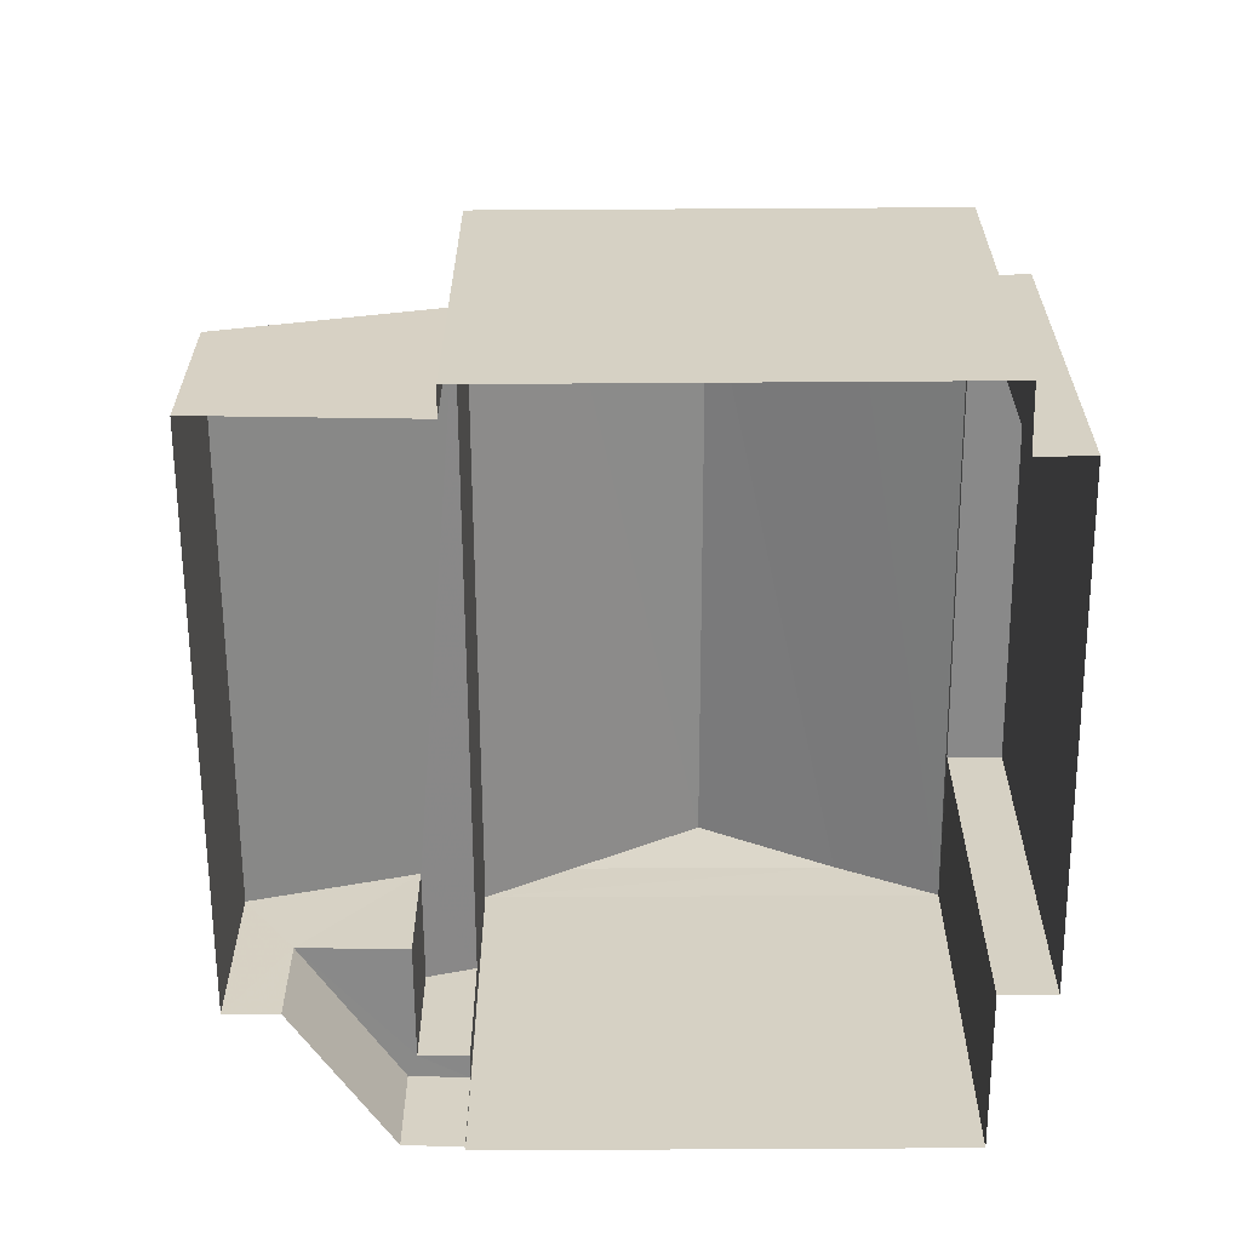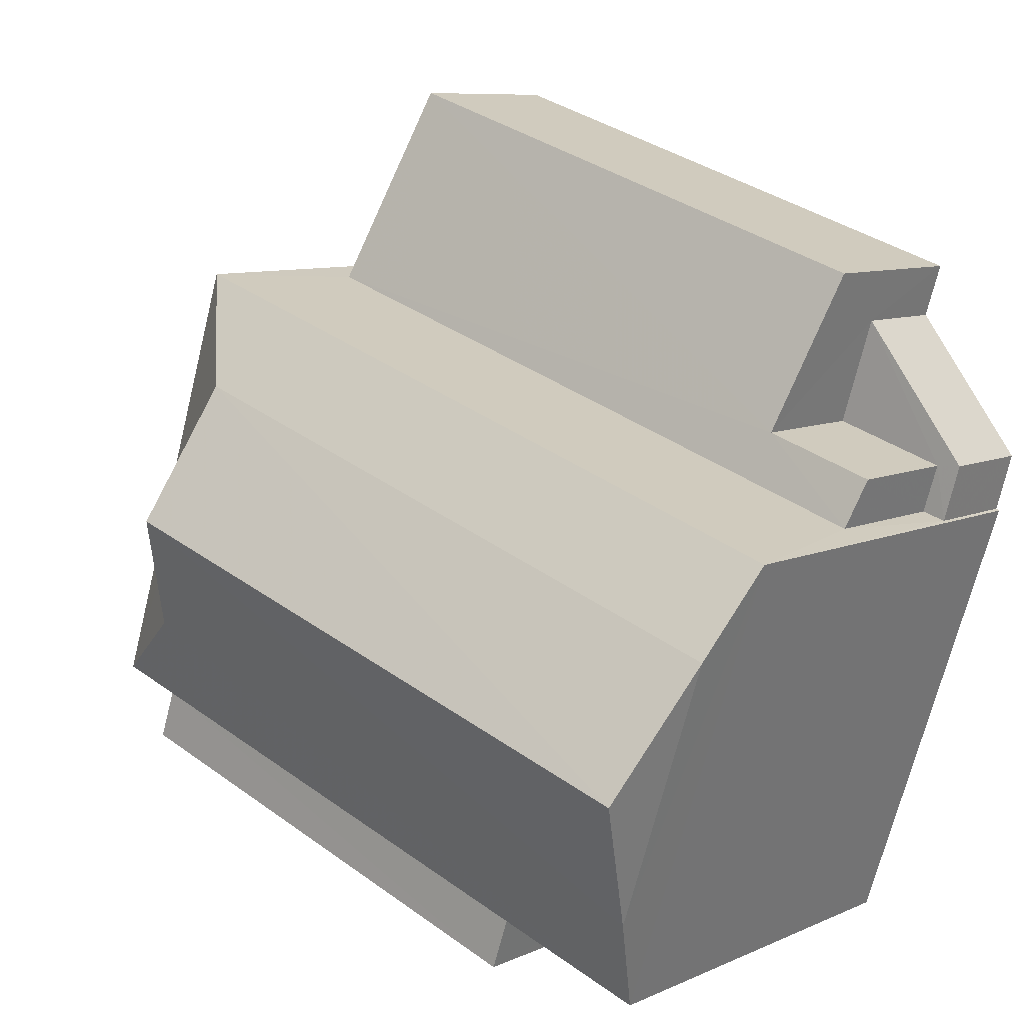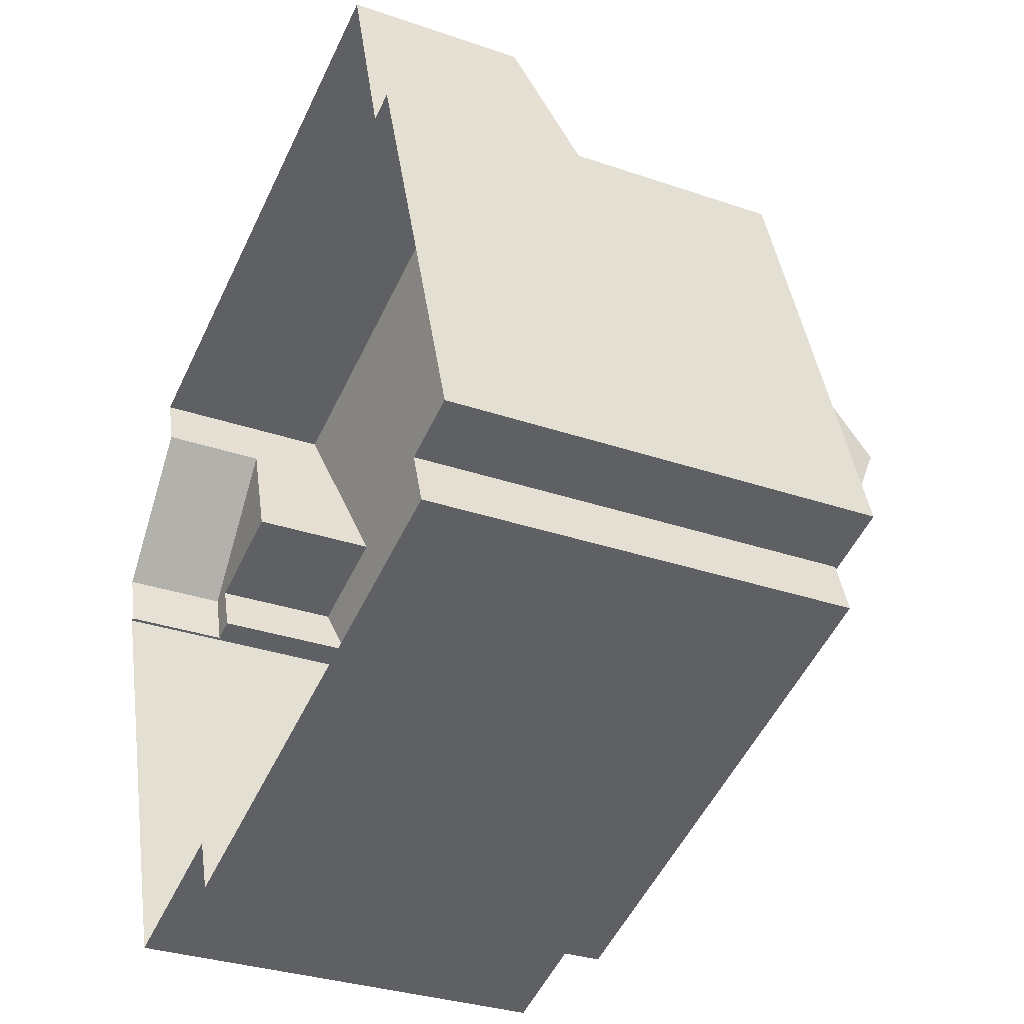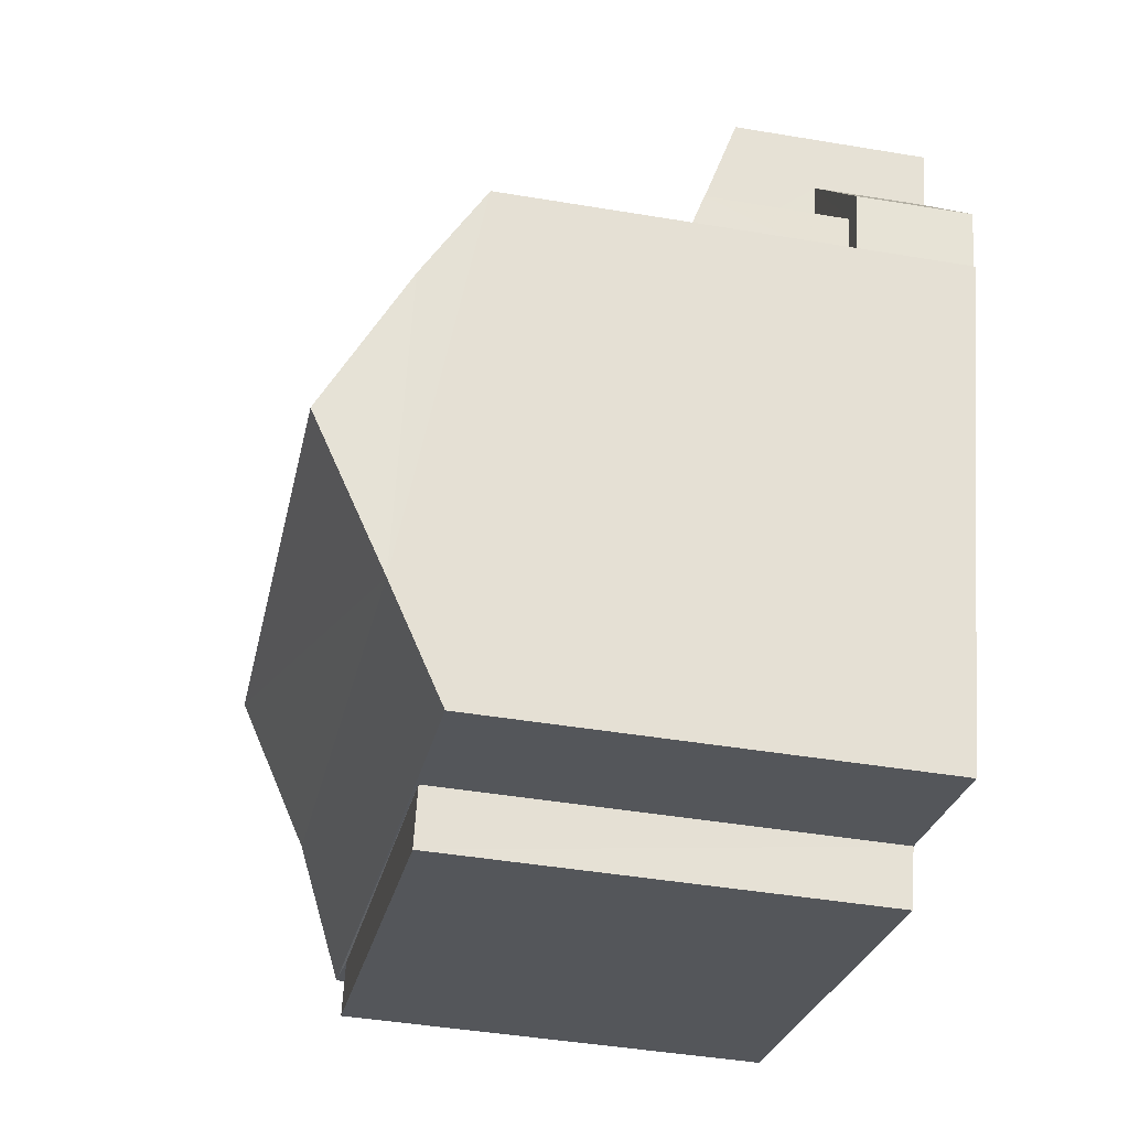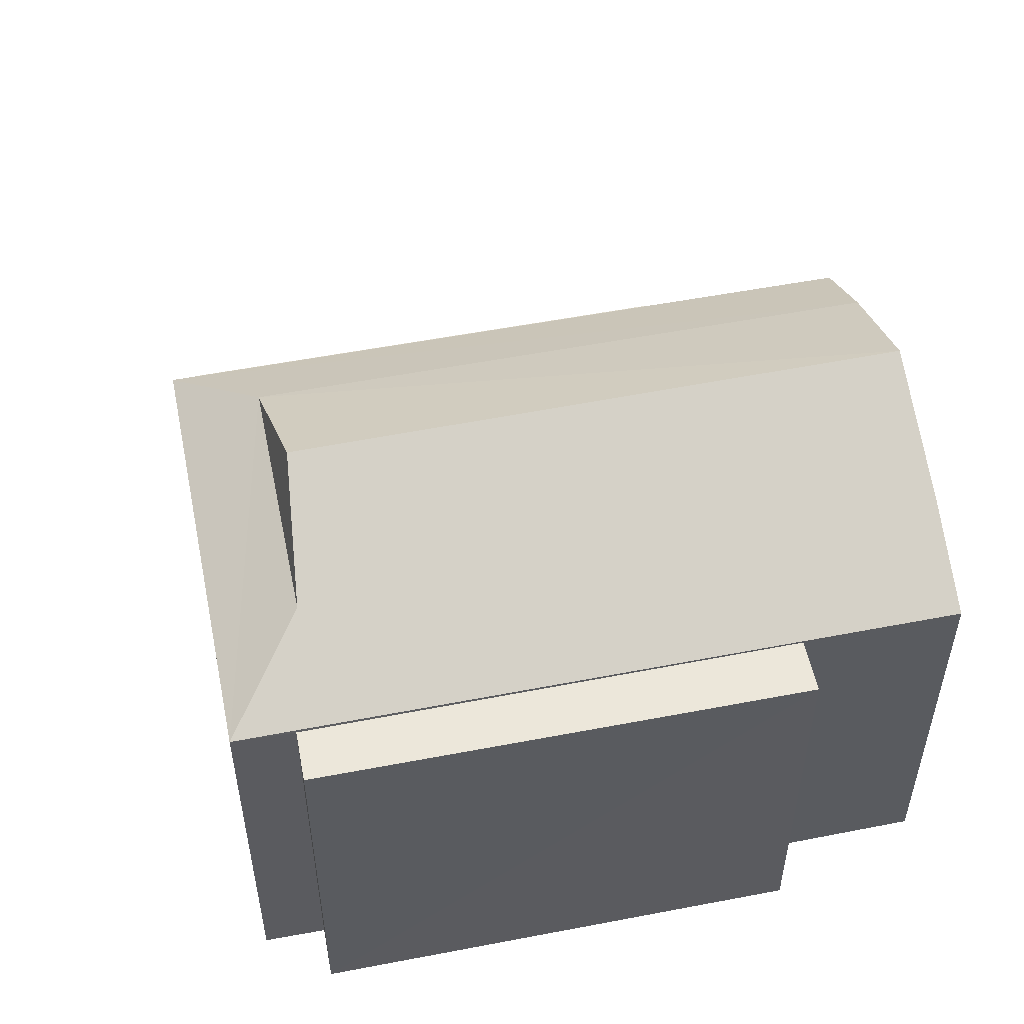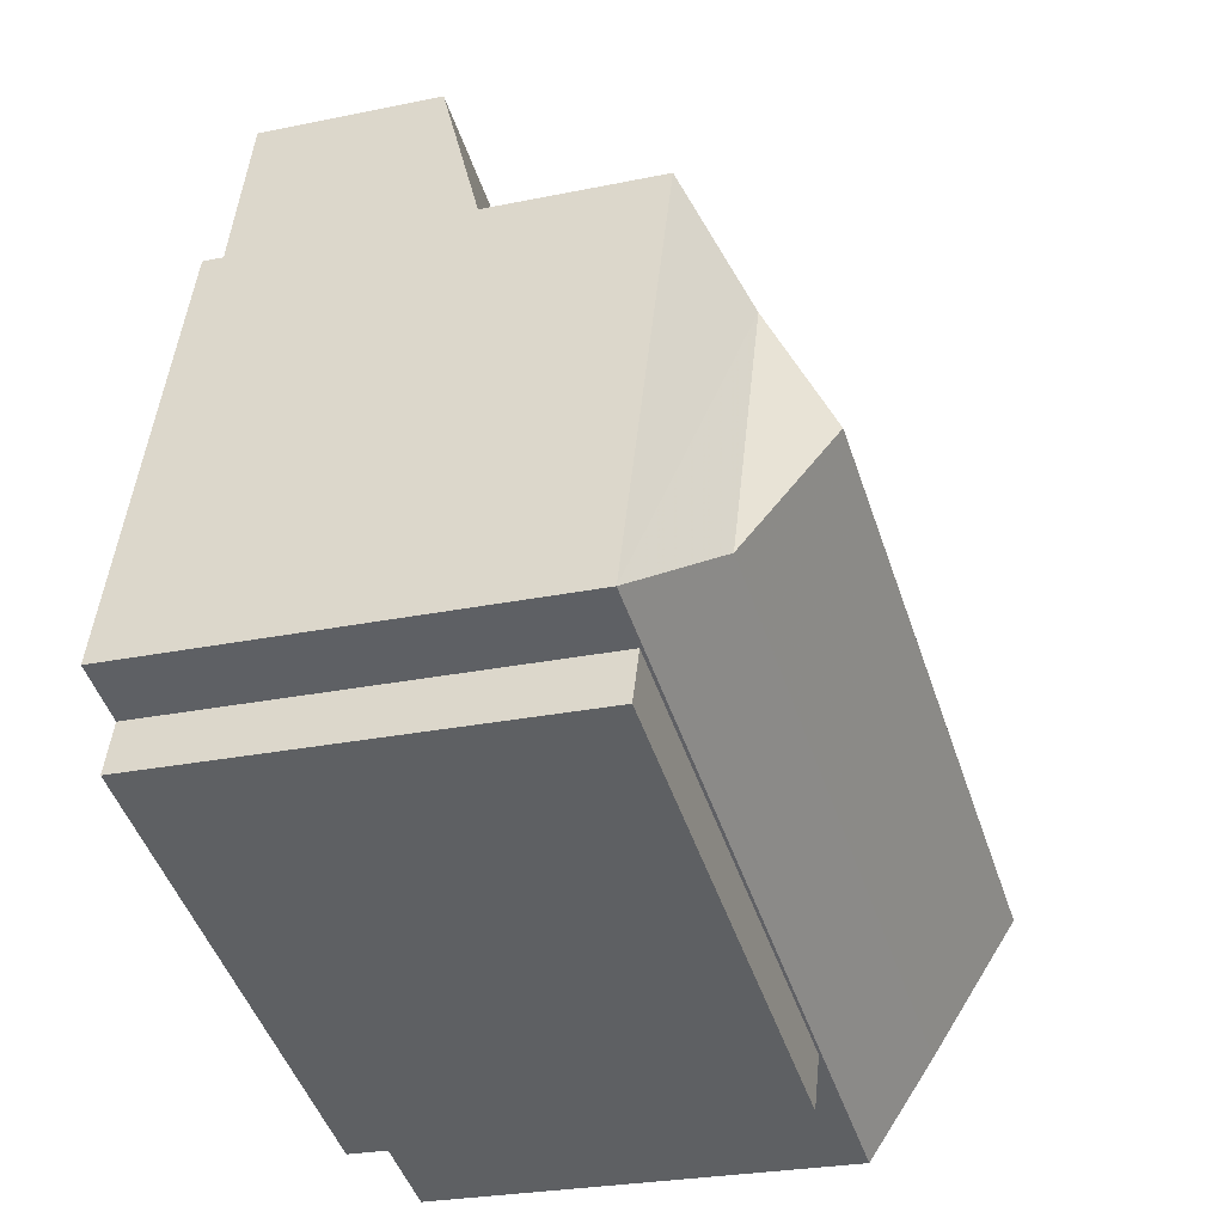
<metadata>
{"format":"obj","ext":"obj","renderer":"f3d","projection":"perspective","resolution":1024,"background":"white","views":[{"elev":-63.1,"azim":-108.0,"up":"+Z"},{"elev":8.7,"azim":40.1,"up":"+Y"},{"elev":-31.3,"azim":-116.2,"up":"+Y"},{"elev":-43.5,"azim":78.7,"up":"+Y"},{"elev":53.0,"azim":-30.1,"up":"+Z"},{"elev":-25.8,"azim":-71.6,"up":"+Y"}]}
</metadata>
<code>
v -8.95e+04 -9.964e+04 4.472
v -8.95e+04 -9.964e+04 4.472
v -8.951e+04 -9.965e+04 4.473
v -8.951e+04 -9.965e+04 4.473
v -8.95e+04 -9.965e+04 4.472
v -8.951e+04 -9.965e+04 4.473
v -8.95e+04 -9.964e+04 4.471
v -8.95e+04 -9.964e+04 4.472
v -8.95e+04 -9.964e+04 4.471
v -8.95e+04 -9.965e+04 4.472
v -8.95e+04 -9.965e+04 4.472
v -8.95e+04 -9.965e+04 4.471
v -8.95e+04 -9.965e+04 4.471
v -8.95e+04 -9.964e+04 4.471
v -8.95e+04 -9.965e+04 11.74
v -8.95e+04 -9.965e+04 11.74
v -8.95e+04 -9.964e+04 10.77
v -8.95e+04 -9.964e+04 10.05
v -8.95e+04 -9.965e+04 10.77
v -8.95e+04 -9.965e+04 10.05
v -8.95e+04 -9.965e+04 10.77
v -8.951e+04 -9.965e+04 10.77
v -8.95e+04 -9.965e+04 10.05
v -8.95e+04 -9.965e+04 5.852
v -8.95e+04 -9.965e+04 5.852
v -8.95e+04 -9.964e+04 5.852
v -8.95e+04 -9.964e+04 5.852
v -8.95e+04 -9.964e+04 5.852
v -8.95e+04 -9.964e+04 5.852
v -8.95e+04 -9.964e+04 6.873
v -8.95e+04 -9.964e+04 6.873
v -8.95e+04 -9.964e+04 7.56
v -8.95e+04 -9.964e+04 7.77
v -8.95e+04 -9.965e+04 7.768
v -8.95e+04 -9.964e+04 7.558
v -8.951e+04 -9.965e+04 10.05
v -8.951e+04 -9.965e+04 10.02
v -8.951e+04 -9.965e+04 10.02
v -8.95e+04 -9.965e+04 10.02
v -8.95e+04 -9.965e+04 10.02
f 1 2 3
f 3 2 4
f 5 6 4
f 7 2 8
f 7 8 9
f 10 11 12
f 5 4 11
f 13 10 12
f 14 12 7
f 4 2 11
f 11 2 7
f 12 11 7
f 15 16 17
f 18 19 20
f 16 15 21
f 21 15 22
f 17 19 18
f 21 22 23
f 24 25 26
f 27 26 28
f 28 26 29
f 26 25 29
f 15 17 22
f 30 31 32
f 31 33 32
f 32 34 35
f 32 33 34
f 22 17 36
f 17 16 19
f 37 38 39
f 40 37 39
f 23 22 36
f 36 17 18
f 31 9 8
f 31 30 9
f 2 31 8
f 2 33 31
f 29 12 14
f 29 25 12
f 1 33 2
f 12 25 13
f 18 33 1
f 34 25 24
f 25 20 13
f 20 33 18
f 20 34 33
f 34 20 25
f 24 35 34
f 24 26 35
f 32 28 30
f 30 28 9
f 32 27 28
f 9 28 7
f 16 21 19
f 11 10 40
f 10 23 40
f 4 37 3
f 40 23 36
f 37 40 36
f 3 37 36
f 39 6 5
f 39 38 6
f 13 20 23
f 10 13 23
f 18 1 3
f 36 18 3
f 27 32 35
f 26 27 35
f 28 29 14
f 7 28 14
f 19 21 20
f 4 6 38
f 37 4 38
f 20 21 23
f 11 39 5
f 11 40 39

</code>
